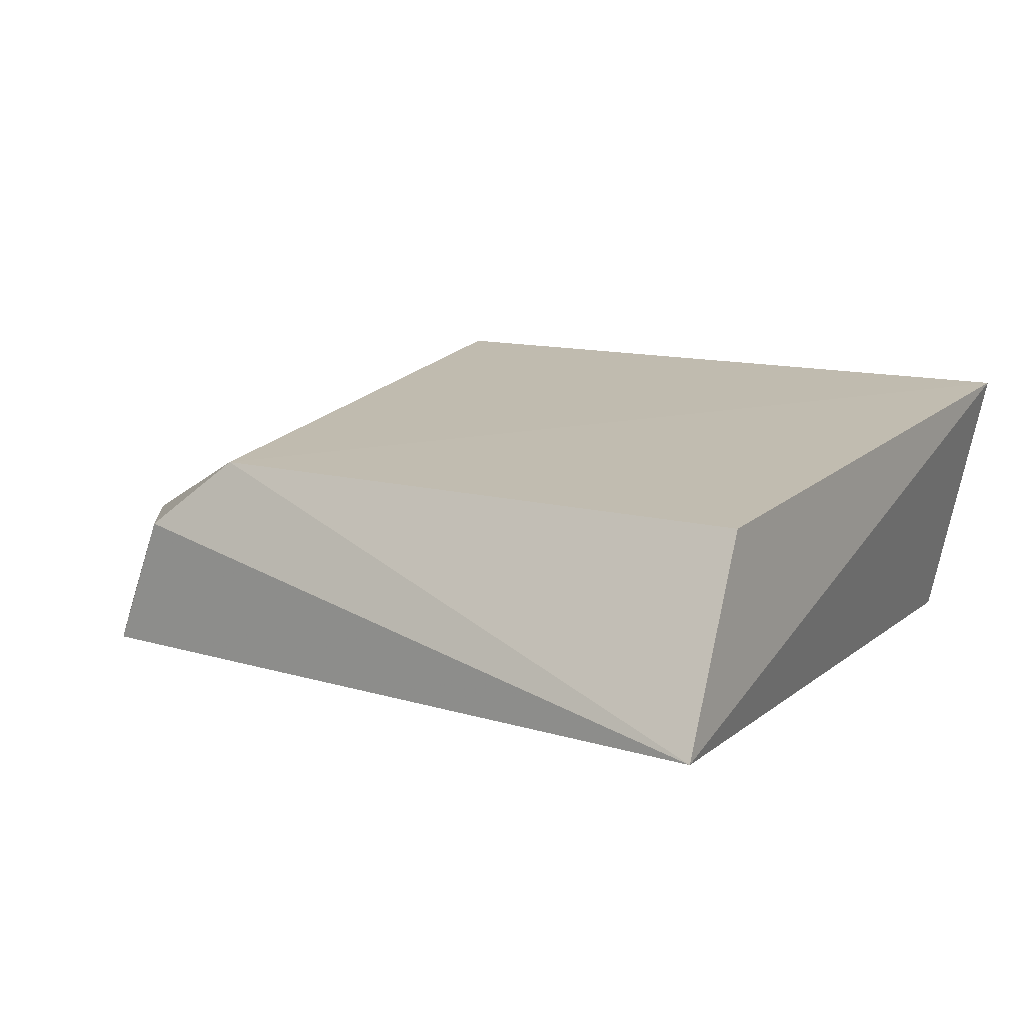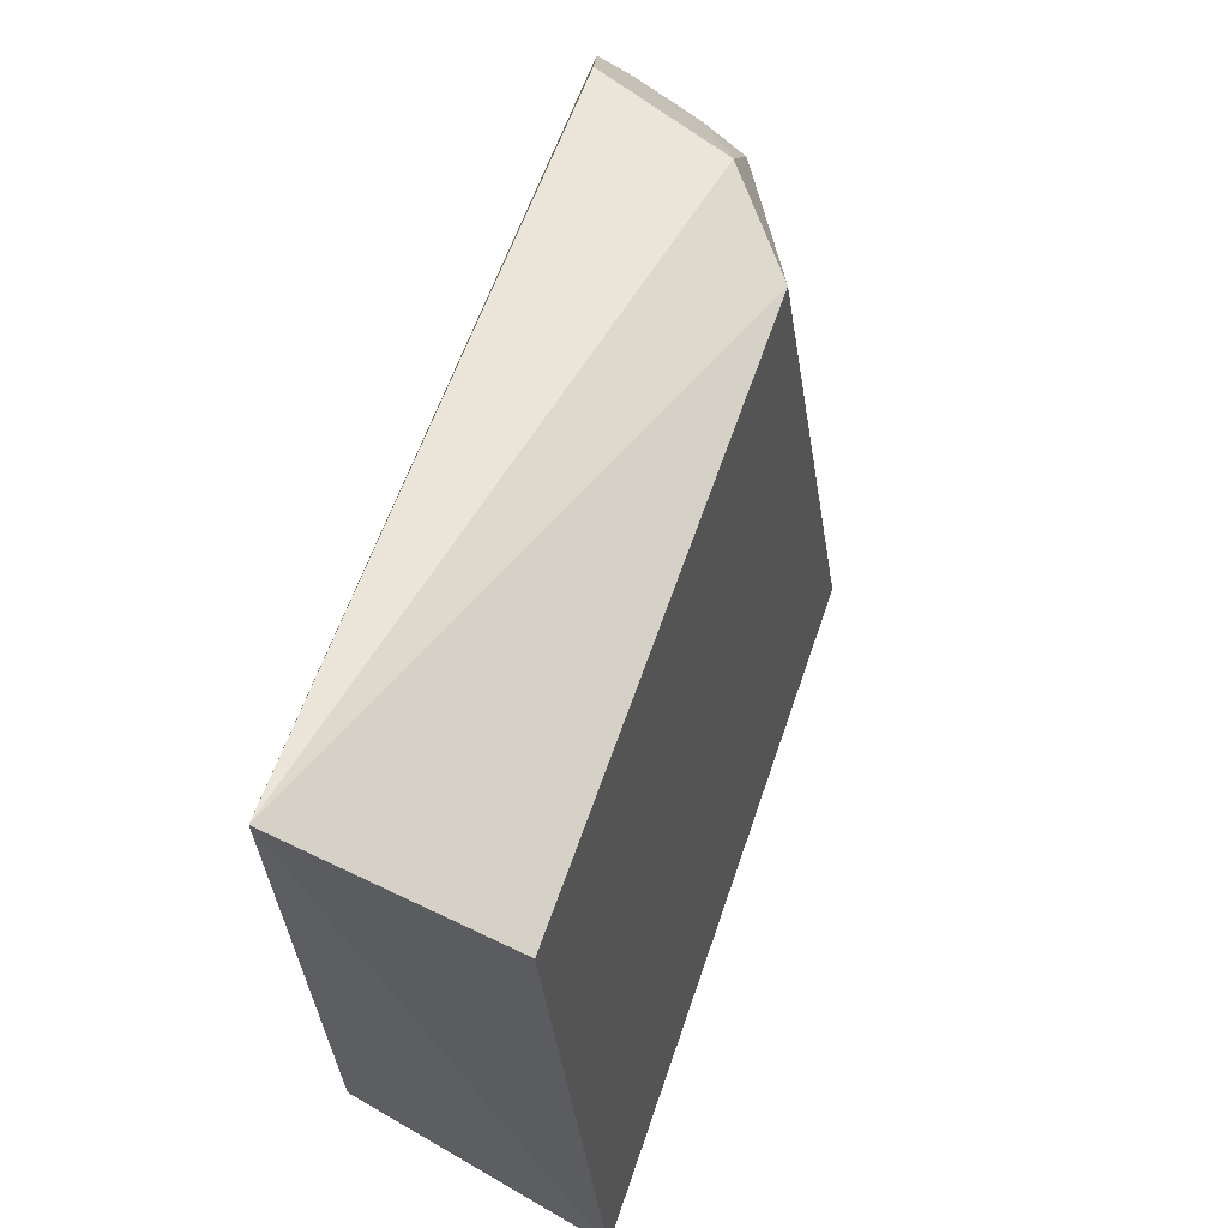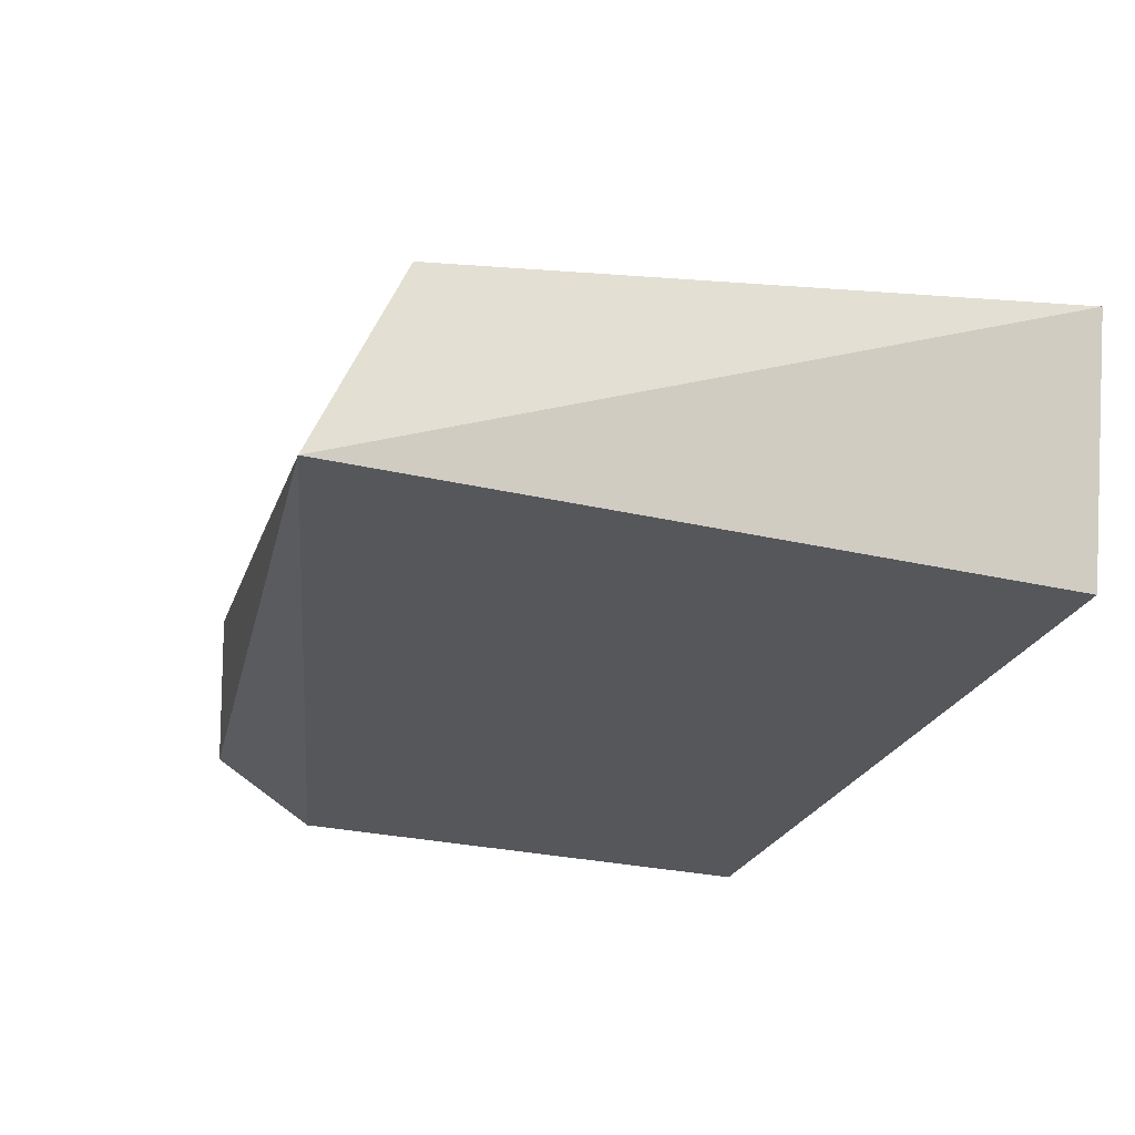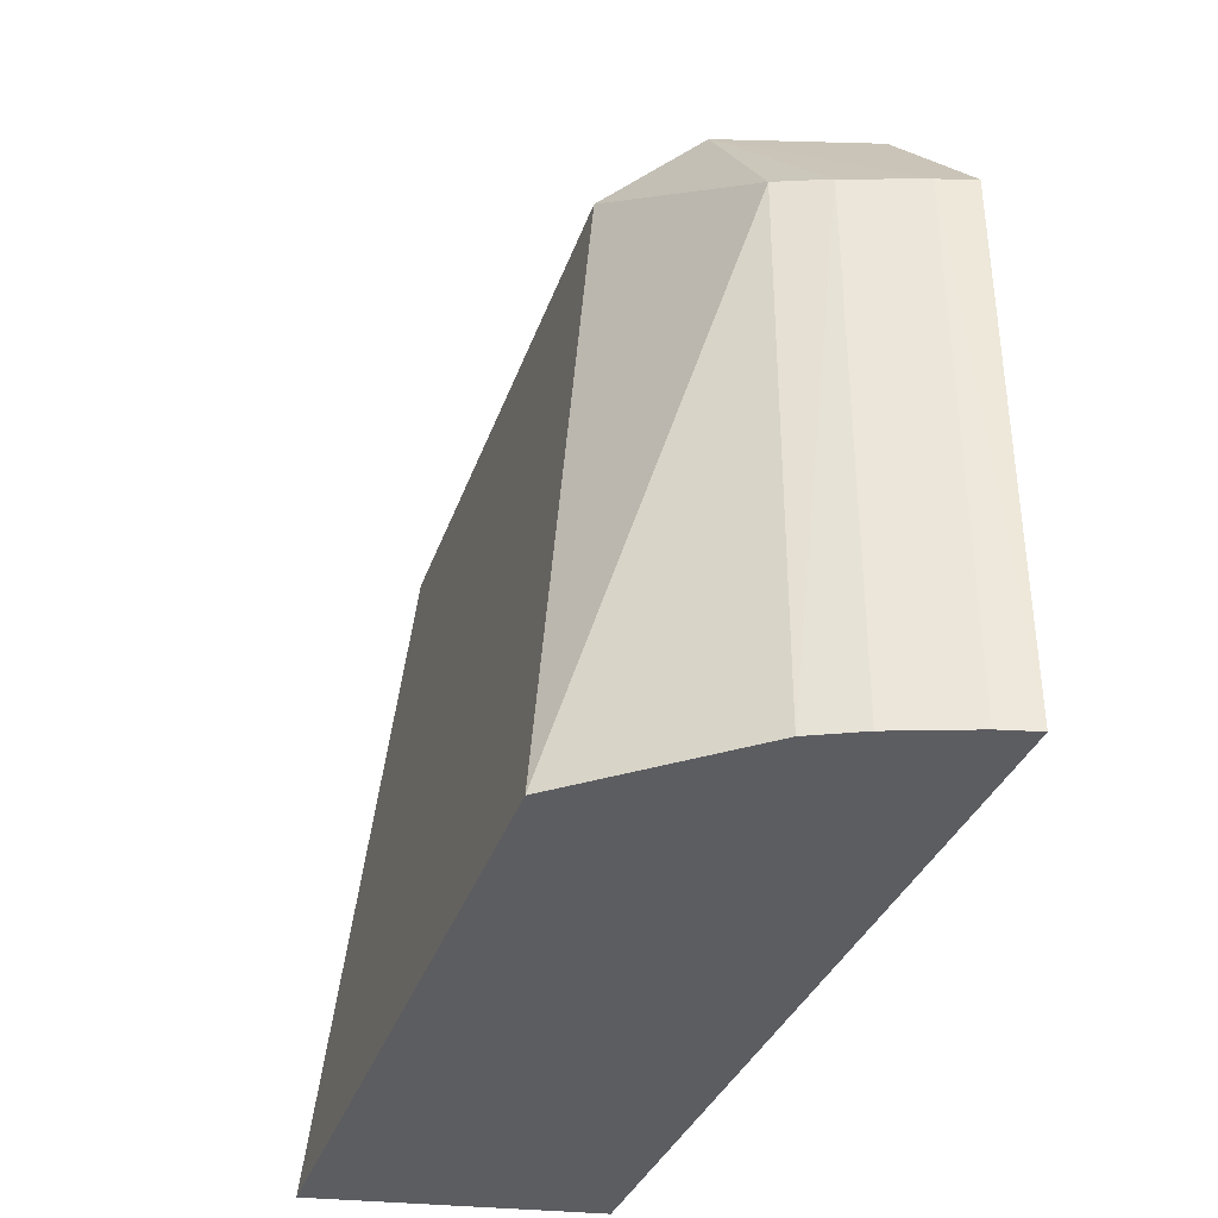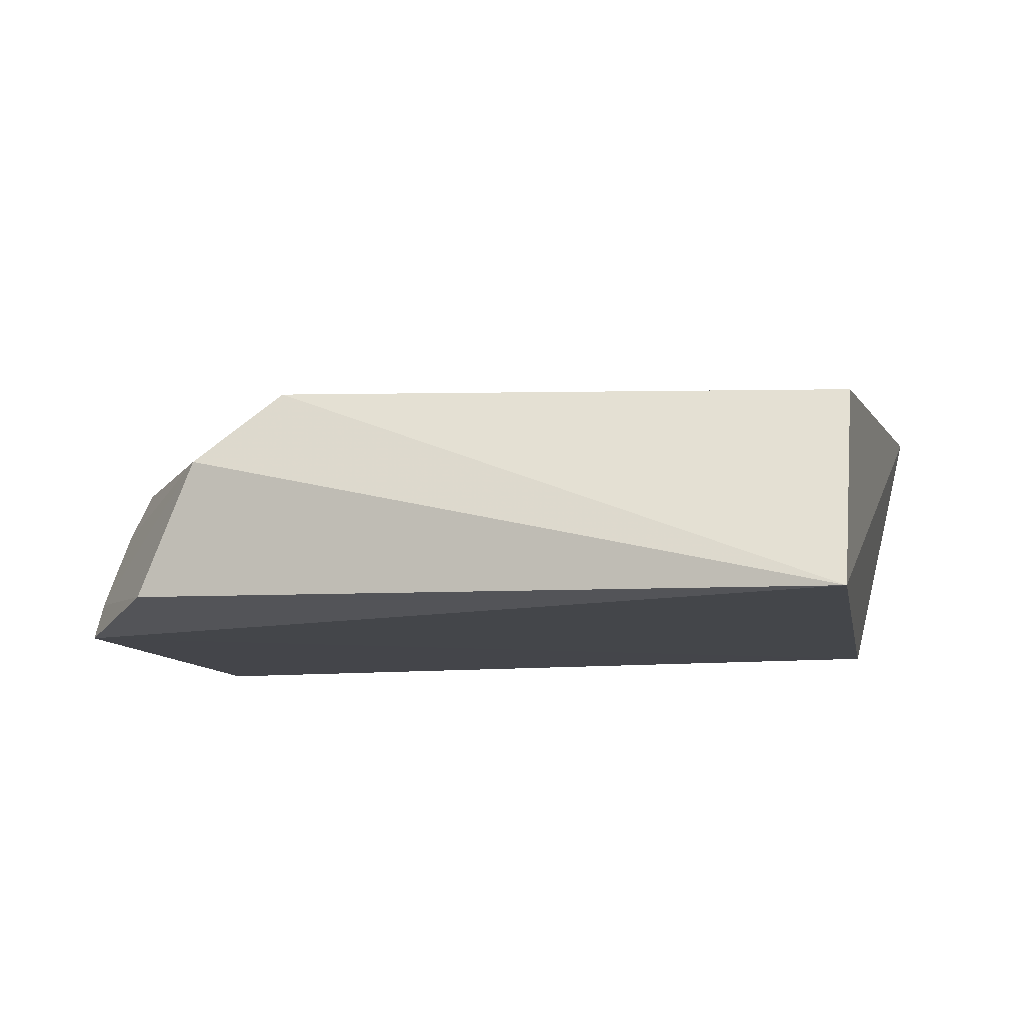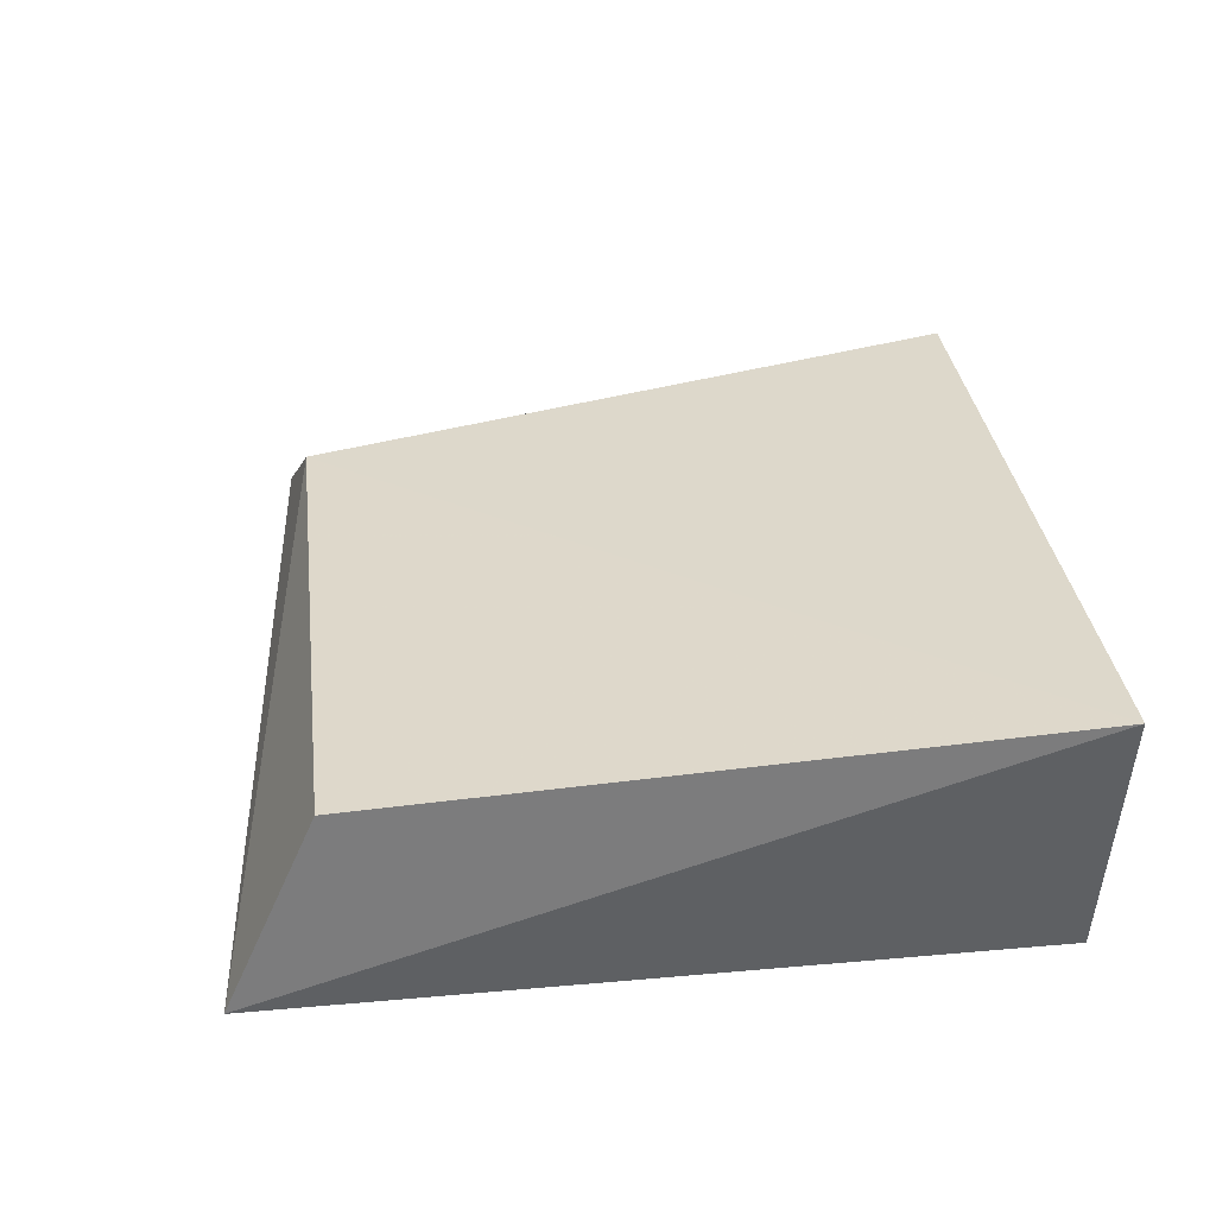
<metadata>
{"format":"obj","ext":"obj","renderer":"f3d","projection":"perspective","resolution":1024,"background":"white","views":[{"elev":10.4,"azim":27.9,"up":"+Y"},{"elev":66.2,"azim":107.4,"up":"+Z"},{"elev":-26.4,"azim":69.6,"up":"+Y"},{"elev":-36.7,"azim":-110.0,"up":"+Z"},{"elev":-9.4,"azim":10.3,"up":"+Y"},{"elev":31.6,"azim":82.8,"up":"+Y"}]}
</metadata>
<code>
v 0.1146 0.1365 0.2977
v 0.1387 0.2427 0.007576
v 0.1173 0.2156 0.2633
v -0.1067 0.223 0.2612
v -0.2048 0.1325 0.007576
v 0.1146 0.1365 0.007576
v -0.2023 0.1318 0.2126
v -0.1297 0.25 0.007576
v -0.1651 0.1427 0.2612
v -0.1775 0.1915 0.2146
v -0.1409 0.1955 0.2682
v -0.1805 0.193 0.007576
v -0.1876 0.1738 0.2123
v -0.1989 0.146 0.2112
v -0.1898 0.1749 0.007576
v -0.2009 0.1466 0.007576
f 1 2 3
f 1 3 4
f 3 2 4
f 6 2 1
f 7 6 1
f 7 5 6
f 8 4 2
f 8 6 5
f 8 2 6
f 9 7 1
f 10 4 8
f 11 9 1
f 11 1 4
f 11 4 10
f 12 10 8
f 13 11 10
f 13 10 12
f 14 7 9
f 14 9 11
f 14 11 13
f 14 5 7
f 15 14 13
f 15 13 12
f 15 12 8
f 15 8 5
f 16 15 5
f 16 5 14
f 16 14 15

</code>
